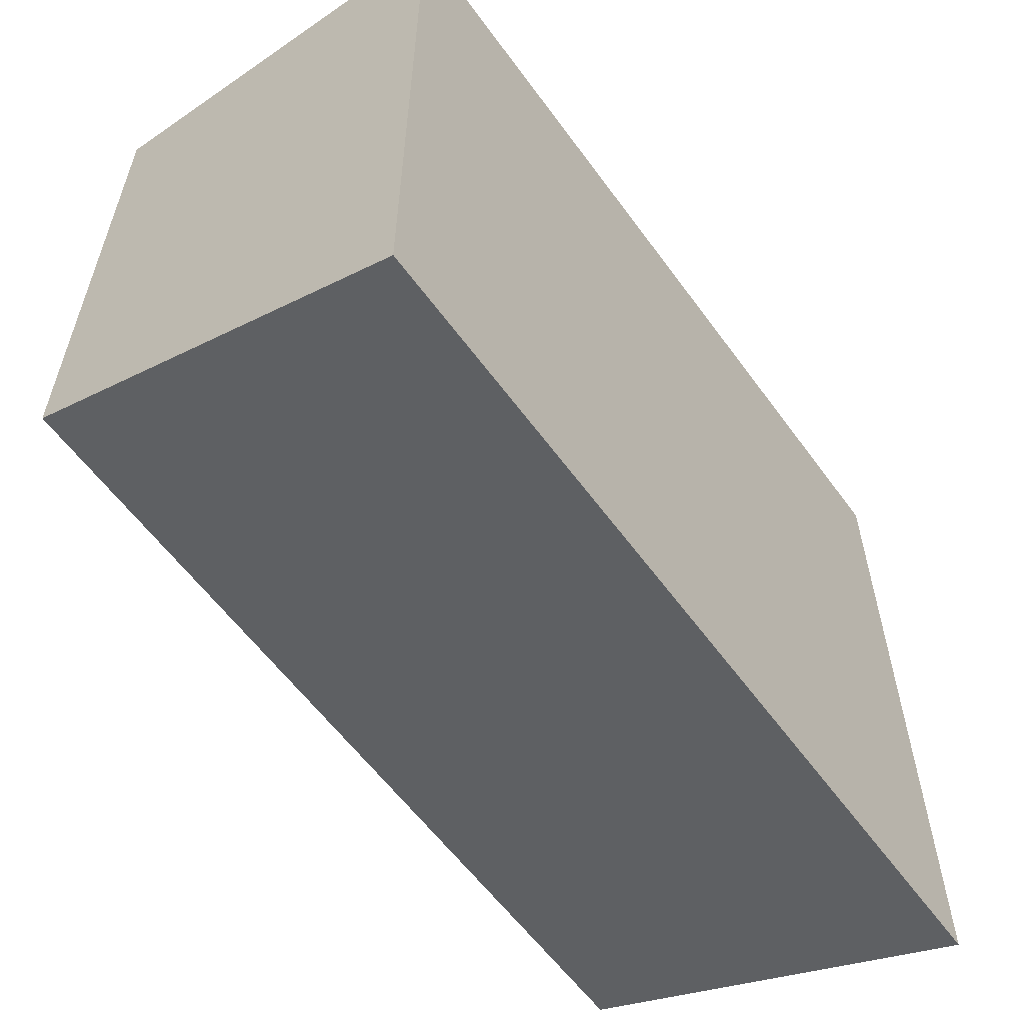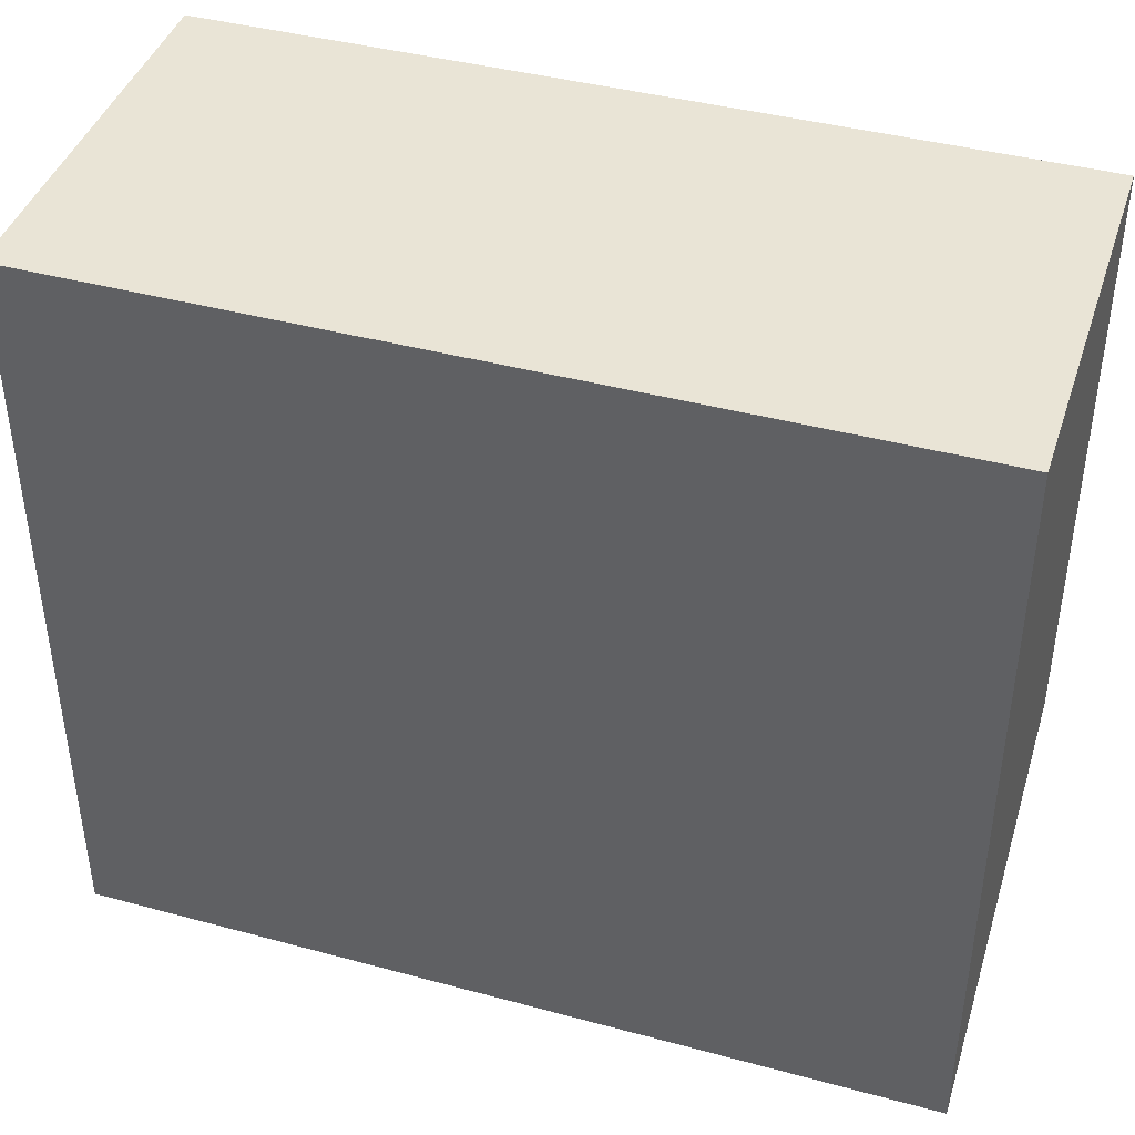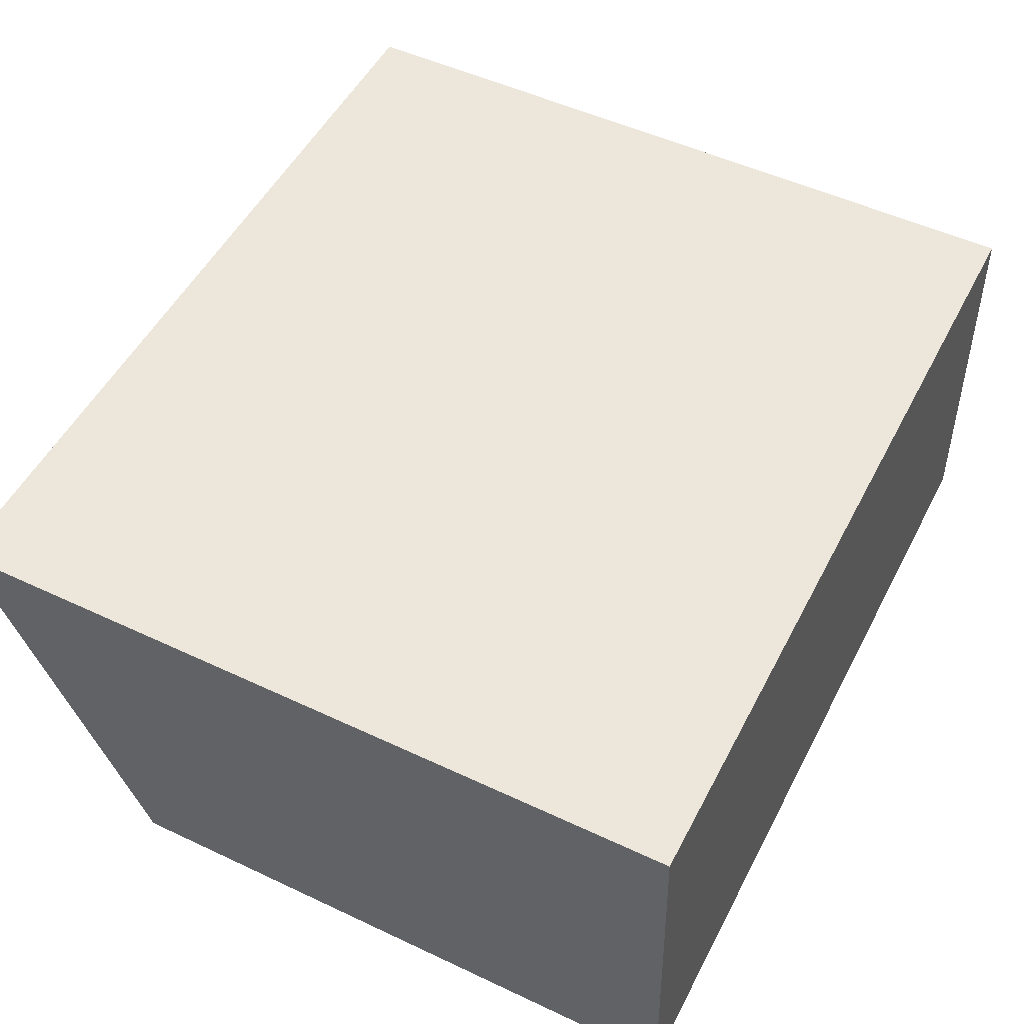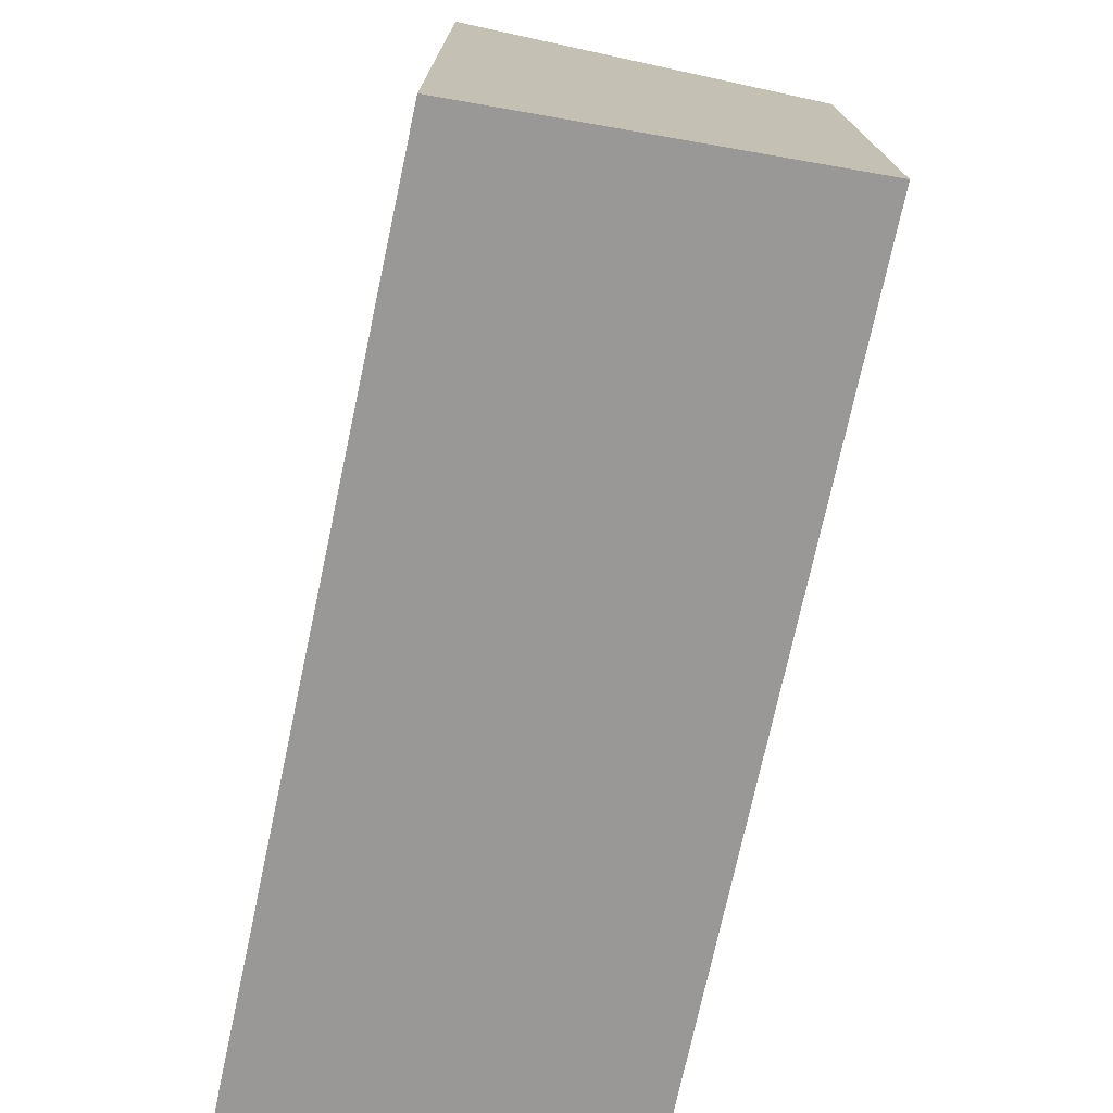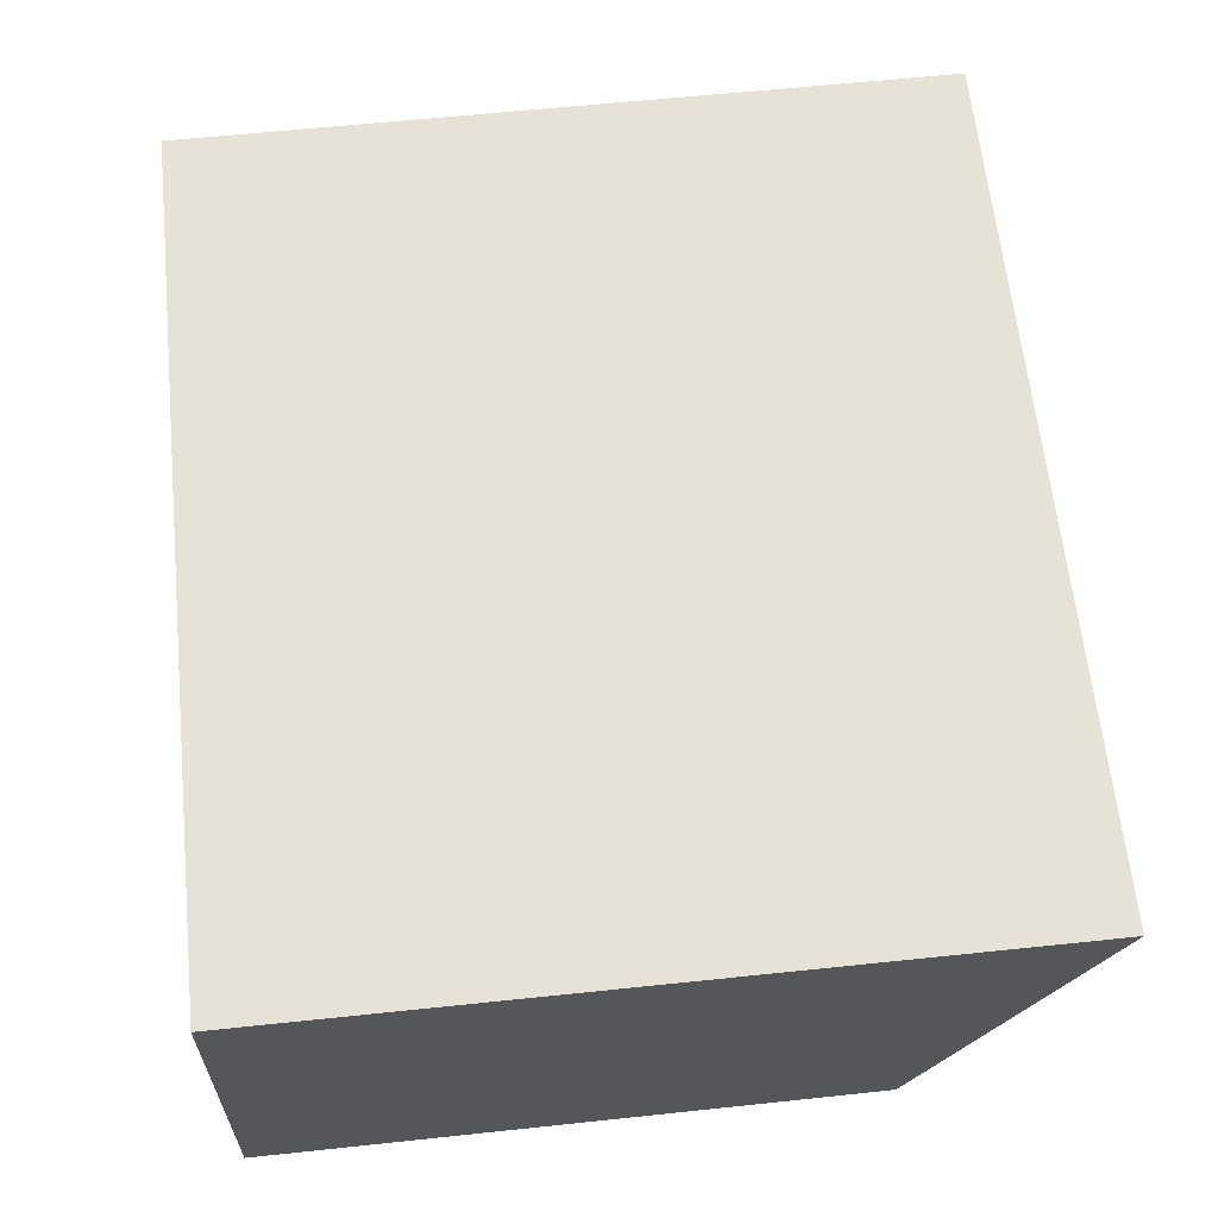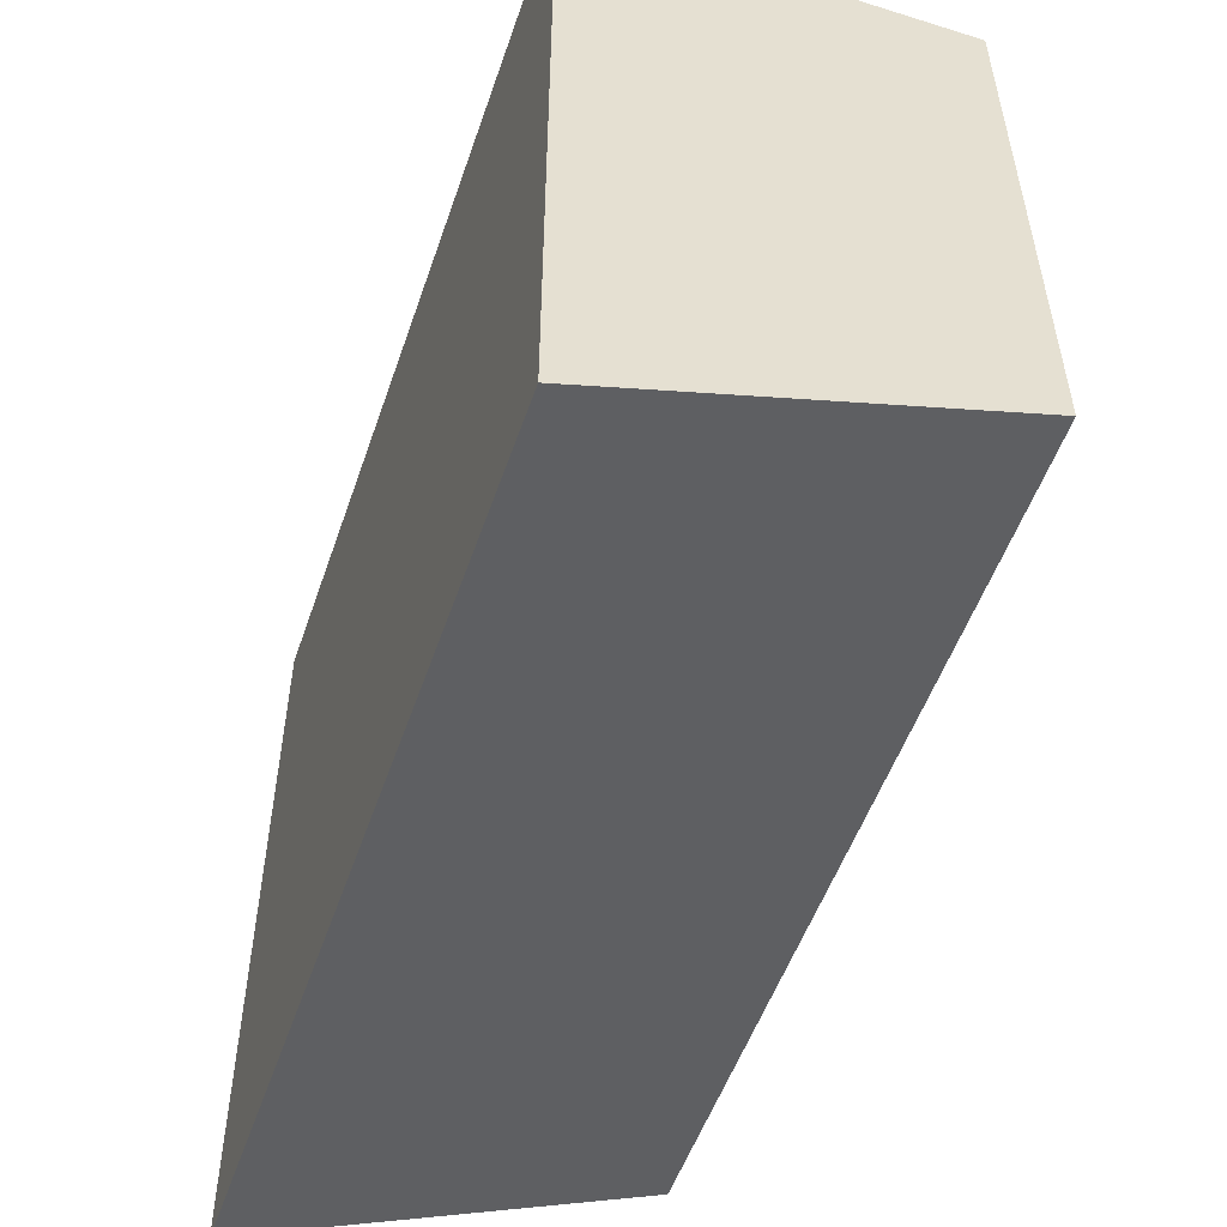
<metadata>
{"format":"obj","ext":"obj","renderer":"f3d","projection":"perspective","resolution":1024,"background":"white","views":[{"elev":-58.7,"azim":125.8,"up":"+Z"},{"elev":41.3,"azim":-161.9,"up":"+Z"},{"elev":51.7,"azim":-63.0,"up":"+Y"},{"elev":-74.2,"azim":-102.2,"up":"+Z"},{"elev":63.9,"azim":84.0,"up":"+Y"},{"elev":-53.1,"azim":-108.9,"up":"+Z"}]}
</metadata>
<code>
o Collision.Boosters_Cube.001
v -5.251 -2.588 -2.308
v -5.257 1.851 -2.416
v -5.257 -2.578 -9.113
v -5.257 1.839 -10.89
v 4.358 -2.588 -2.308
v 4.353 1.851 -2.416
v 4.353 -2.578 -9.113
v 4.353 1.839 -10.89
f 1 2 4 3
f 3 4 8 7
f 7 8 6 5
f 5 6 2 1
f 3 7 5 1
f 8 4 2 6

</code>
